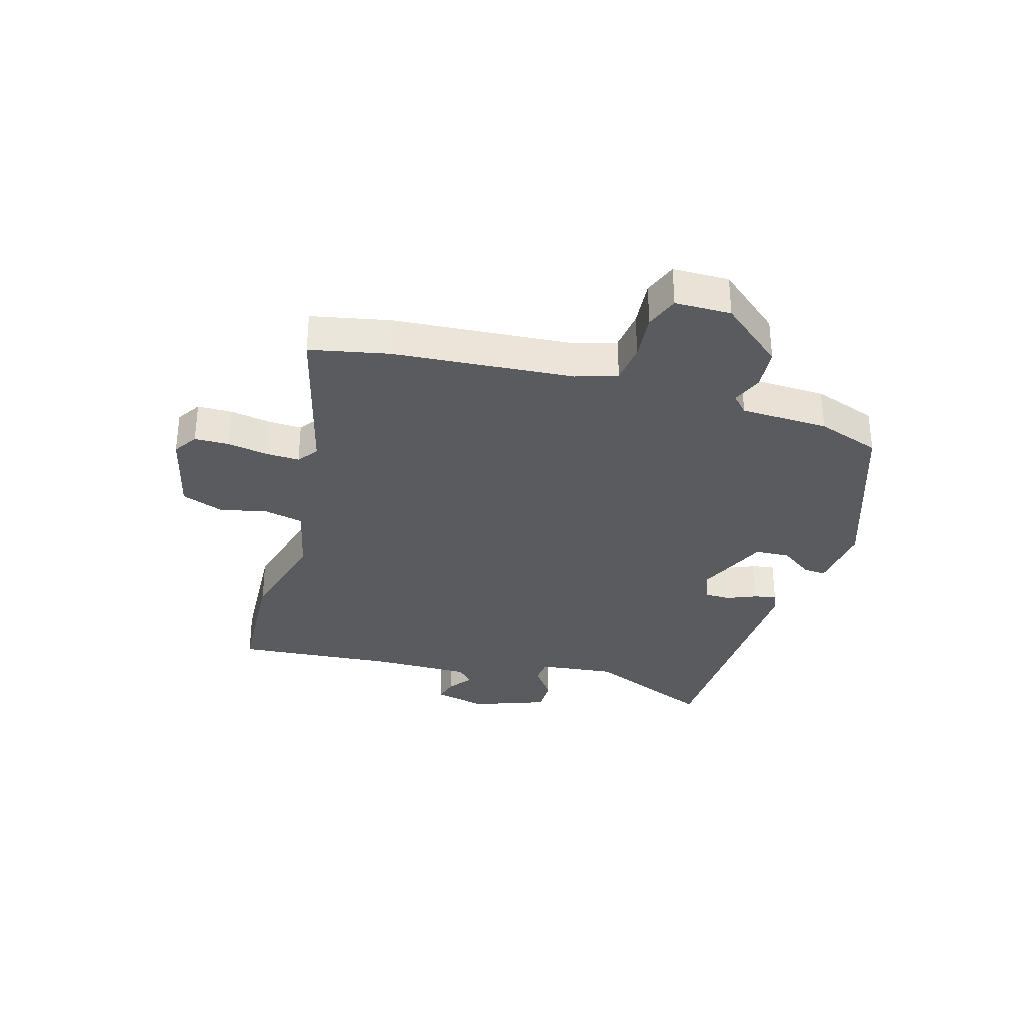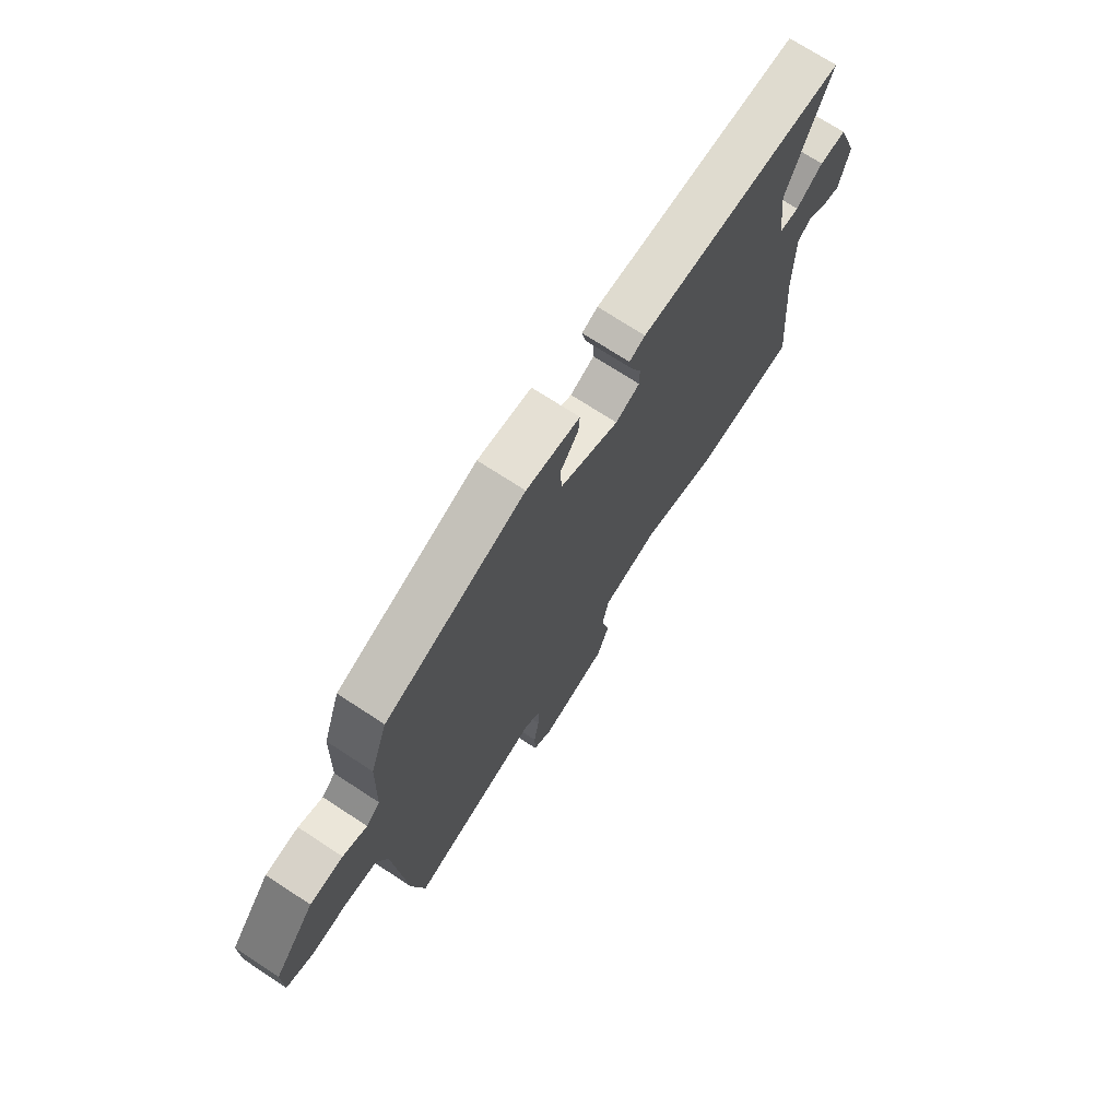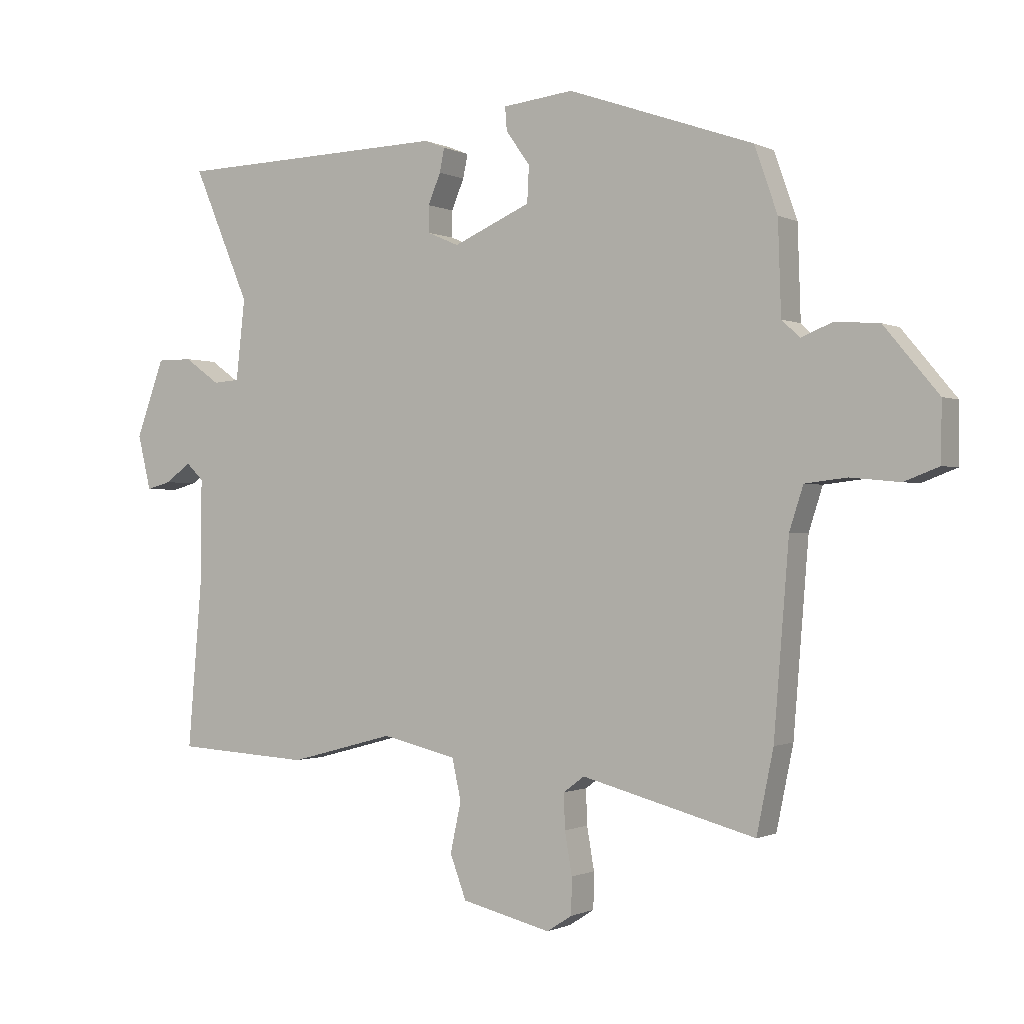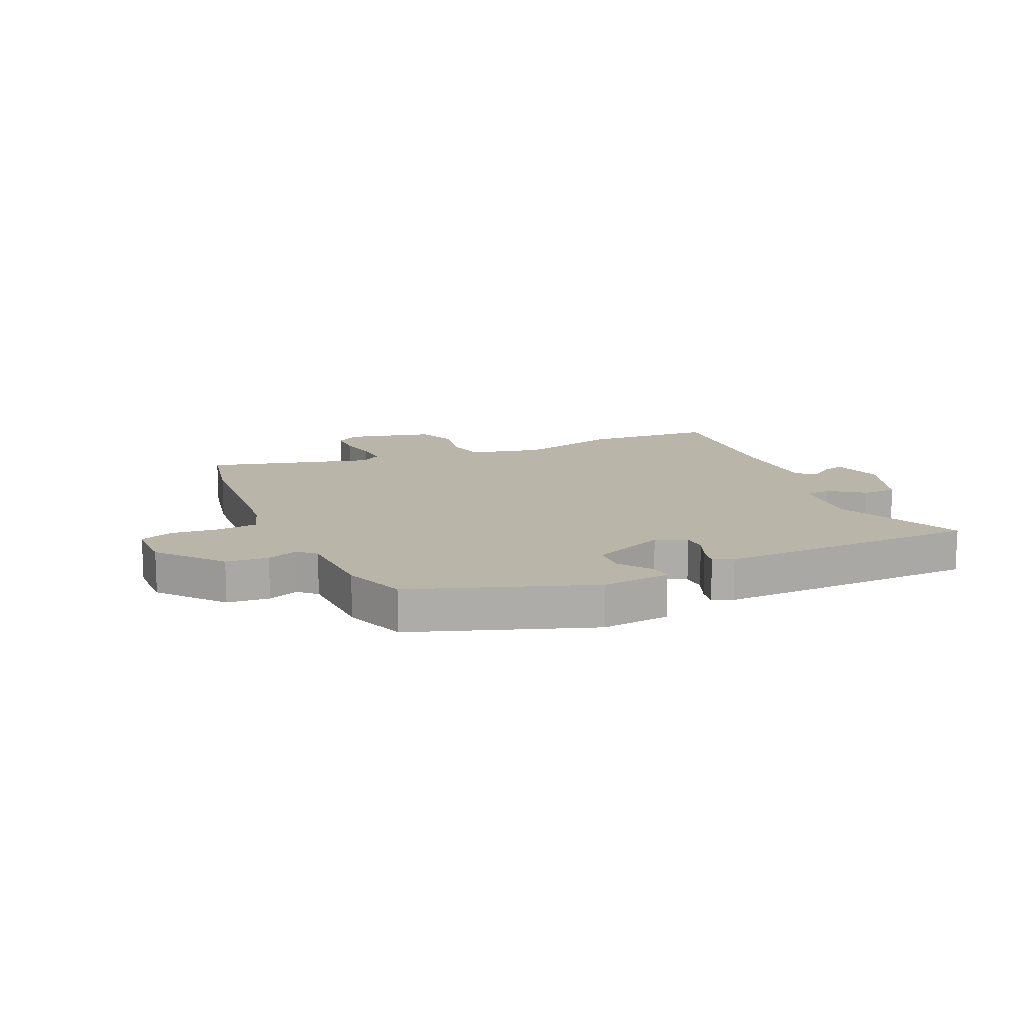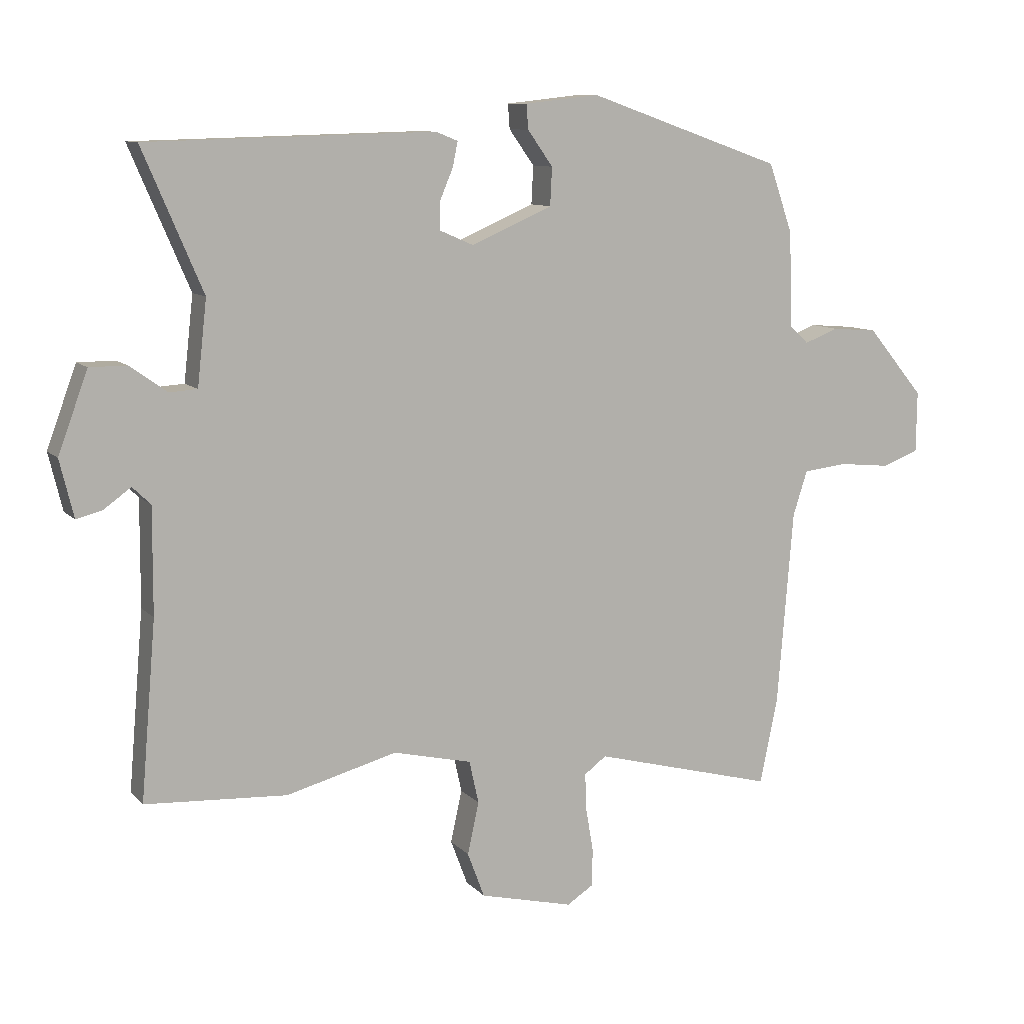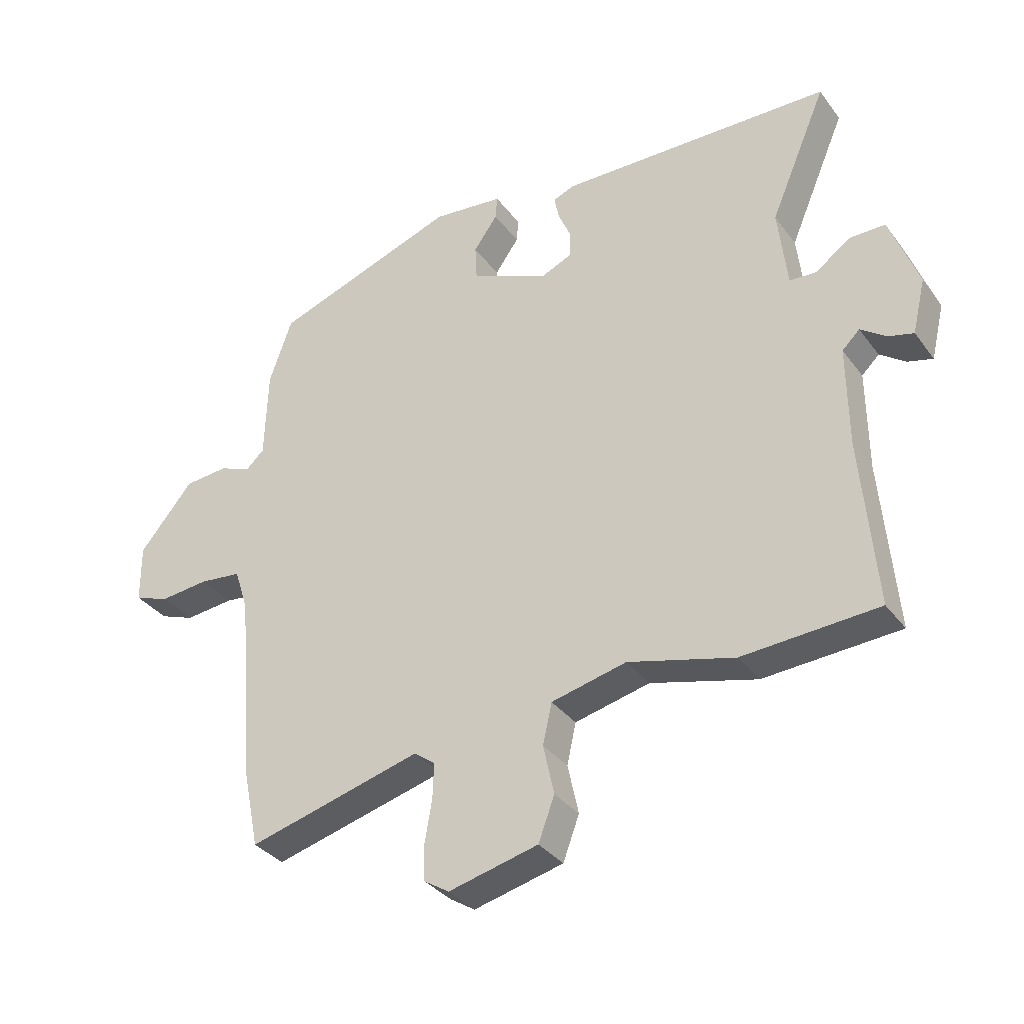
<metadata>
{"format":"obj","ext":"obj","renderer":"f3d","projection":"perspective","resolution":1024,"background":"white","views":[{"elev":-32.4,"azim":-106.3,"up":"+Y"},{"elev":71.9,"azim":-56.8,"up":"+Z"},{"elev":-0.8,"azim":-149.1,"up":"+Z"},{"elev":13.4,"azim":-24.0,"up":"+Y"},{"elev":9.9,"azim":156.2,"up":"+Z"},{"elev":-34.4,"azim":31.2,"up":"+Z"}]}
</metadata>
<code>
v 0.551 0.07 0.476
v 0.456 0.07 0.254
v 0.471 0.07 0.12
v 0.515 0.07 0.117
v 0.574 0.07 0.159
v 0.633 0.07 0.159
v 0.68 0.07 0.031
v 0.658 0.07 -0.06
v 0.617 0.07 -0.049
v 0.574 0.07 -0.018
v 0.545 0.07 -0.046
v 0.546 0.07 -0.214
v 0.57 0.07 -0.496
v 0.345 0.07 -0.509
v 0.169 0.07 -0.462
v 0.044 0.07 -0.491
v 0.029 0.07 -0.559
v 0.047 0.07 -0.642
v 0.02 0.07 -0.714
v -0.129 0.07 -0.75
v -0.171 0.07 -0.723
v -0.172 0.07 -0.663
v -0.16 0.07 -0.593
v -0.158 0.07 -0.535
v -0.193 0.07 -0.509
v -0.482 0.07 -0.585
v -0.51 0.07 -0.449
v -0.535 0.07 -0.138
v -0.558 0.07 -0.067
v -0.628 0.07 -0.059
v -0.71 0.07 -0.067
v -0.768 0.07 -0.045
v -0.769 0.07 0.052
v -0.679 0.07 0.16
v -0.606 0.07 0.166
v -0.553 0.07 0.145
v -0.523 0.07 0.173
v -0.518 0.07 0.325
v -0.48 0.07 0.434
v -0.171 0.07 0.542
v -0.053 0.07 0.529
v -0.056 0.07 0.49
v -0.096 0.07 0.434
v -0.093 0.07 0.374
v 0.036 0.07 0.318
v 0.089 0.07 0.341
v 0.089 0.07 0.385
v 0.068 0.07 0.435
v 0.06 0.07 0.474
v 0.095 0.07 0.488
v 0.551 0 0.476
v 0.456 0 0.254
v 0.471 0 0.12
v 0.515 0 0.117
v 0.574 0 0.159
v 0.633 0 0.159
v 0.68 0 0.031
v 0.658 0 -0.06
v 0.617 0 -0.049
v 0.574 0 -0.018
v 0.545 0 -0.046
v 0.546 0 -0.214
v 0.57 0 -0.496
v 0.345 0 -0.509
v 0.169 0 -0.462
v 0.044 0 -0.491
v 0.029 0 -0.559
v 0.047 0 -0.642
v 0.02 0 -0.714
v -0.129 0 -0.75
v -0.171 0 -0.723
v -0.172 0 -0.663
v -0.16 0 -0.593
v -0.158 0 -0.535
v -0.193 0 -0.509
v -0.482 0 -0.585
v -0.51 0 -0.449
v -0.535 0 -0.138
v -0.558 0 -0.067
v -0.628 0 -0.059
v -0.71 0 -0.067
v -0.768 0 -0.045
v -0.769 0 0.052
v -0.679 0 0.16
v -0.606 0 0.166
v -0.553 0 0.145
v -0.523 0 0.173
v -0.518 0 0.325
v -0.48 0 0.434
v -0.171 0 0.542
v -0.053 0 0.529
v -0.056 0 0.49
v -0.096 0 0.434
v -0.093 0 0.374
v 0.036 0 0.318
v 0.089 0 0.341
v 0.089 0 0.385
v 0.068 0 0.435
v 0.06 0 0.474
v 0.095 0 0.488
f 47 48 49 50
f 46 47 50 1
f 45 46 1 2
f 40 41 42 43
f 40 43 44
f 37 38 39 40
f 37 40 44
f 36 37 44 45
f 34 35 36
f 33 34 36
f 30 31 32 33
f 29 30 33 36
f 28 29 36 45
f 25 26 27 28
f 24 25 28 45
f 20 21 22 23
f 17 18 19 20
f 16 17 20 23
f 12 13 14 15
f 11 12 15 16
f 10 11 16 23
f 8 9 10
f 7 8 10
f 4 5 6 7
f 3 4 7 10
f 24 45 2 3
f 3 10 23 24
f 100 99 98 97
f 51 100 97 96
f 52 51 96 95
f 93 92 91 90
f 94 93 90
f 90 89 88 87
f 94 90 87
f 95 94 87 86
f 86 85 84
f 86 84 83
f 83 82 81 80
f 86 83 80 79
f 95 86 79 78
f 78 77 76 75
f 95 78 75 74
f 73 72 71 70
f 70 69 68 67
f 73 70 67 66
f 65 64 63 62
f 66 65 62 61
f 73 66 61 60
f 60 59 58
f 60 58 57
f 57 56 55 54
f 60 57 54 53
f 53 52 95 74
f 74 73 60 53
f 1 51 52 2
f 2 52 53 3
f 3 53 54 4
f 4 54 55 5
f 5 55 56 6
f 6 56 57 7
f 7 57 58 8
f 8 58 59 9
f 9 59 60 10
f 10 60 61 11
f 11 61 62 12
f 12 62 63 13
f 13 63 64 14
f 14 64 65 15
f 15 65 66 16
f 16 66 67 17
f 17 67 68 18
f 18 68 69 19
f 19 69 70 20
f 20 70 71 21
f 21 71 72 22
f 22 72 73 23
f 23 73 74 24
f 24 74 75 25
f 25 75 76 26
f 26 76 77 27
f 27 77 78 28
f 28 78 79 29
f 29 79 80 30
f 30 80 81 31
f 31 81 82 32
f 32 82 83 33
f 33 83 84 34
f 34 84 85 35
f 35 85 86 36
f 36 86 87 37
f 37 87 88 38
f 38 88 89 39
f 39 89 90 40
f 40 90 91 41
f 41 91 92 42
f 42 92 93 43
f 43 93 94 44
f 44 94 95 45
f 45 95 96 46
f 46 96 97 47
f 47 97 98 48
f 48 98 99 49
f 49 99 100 50
f 50 100 51 1

</code>
